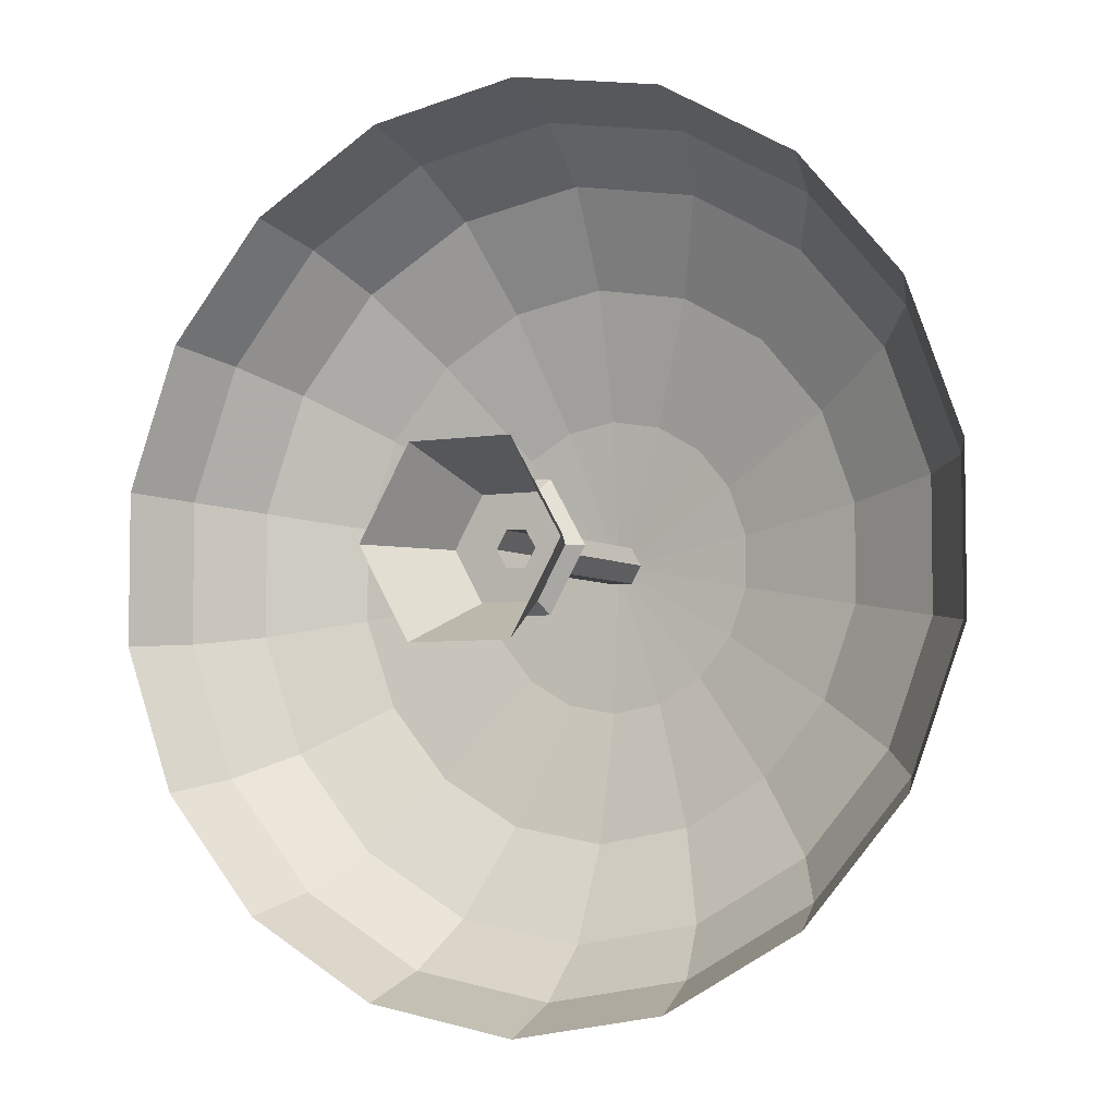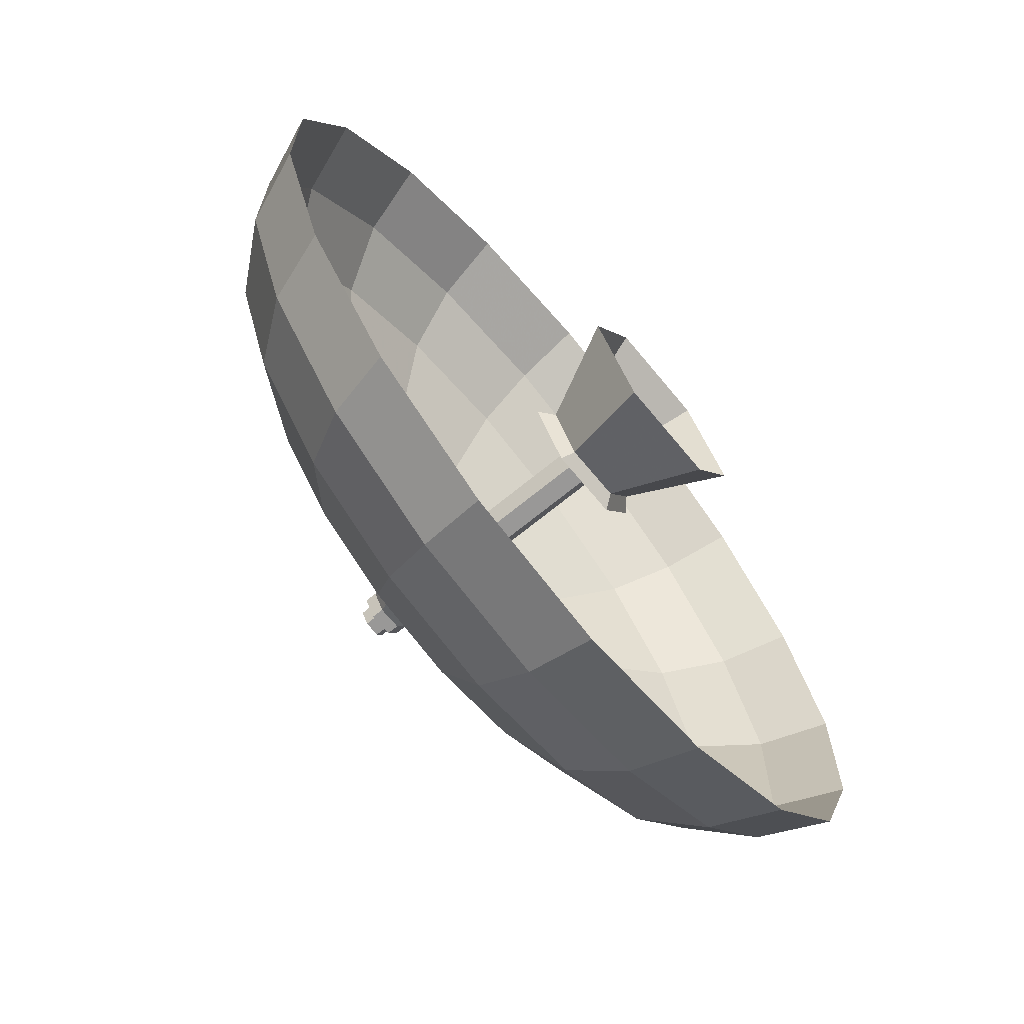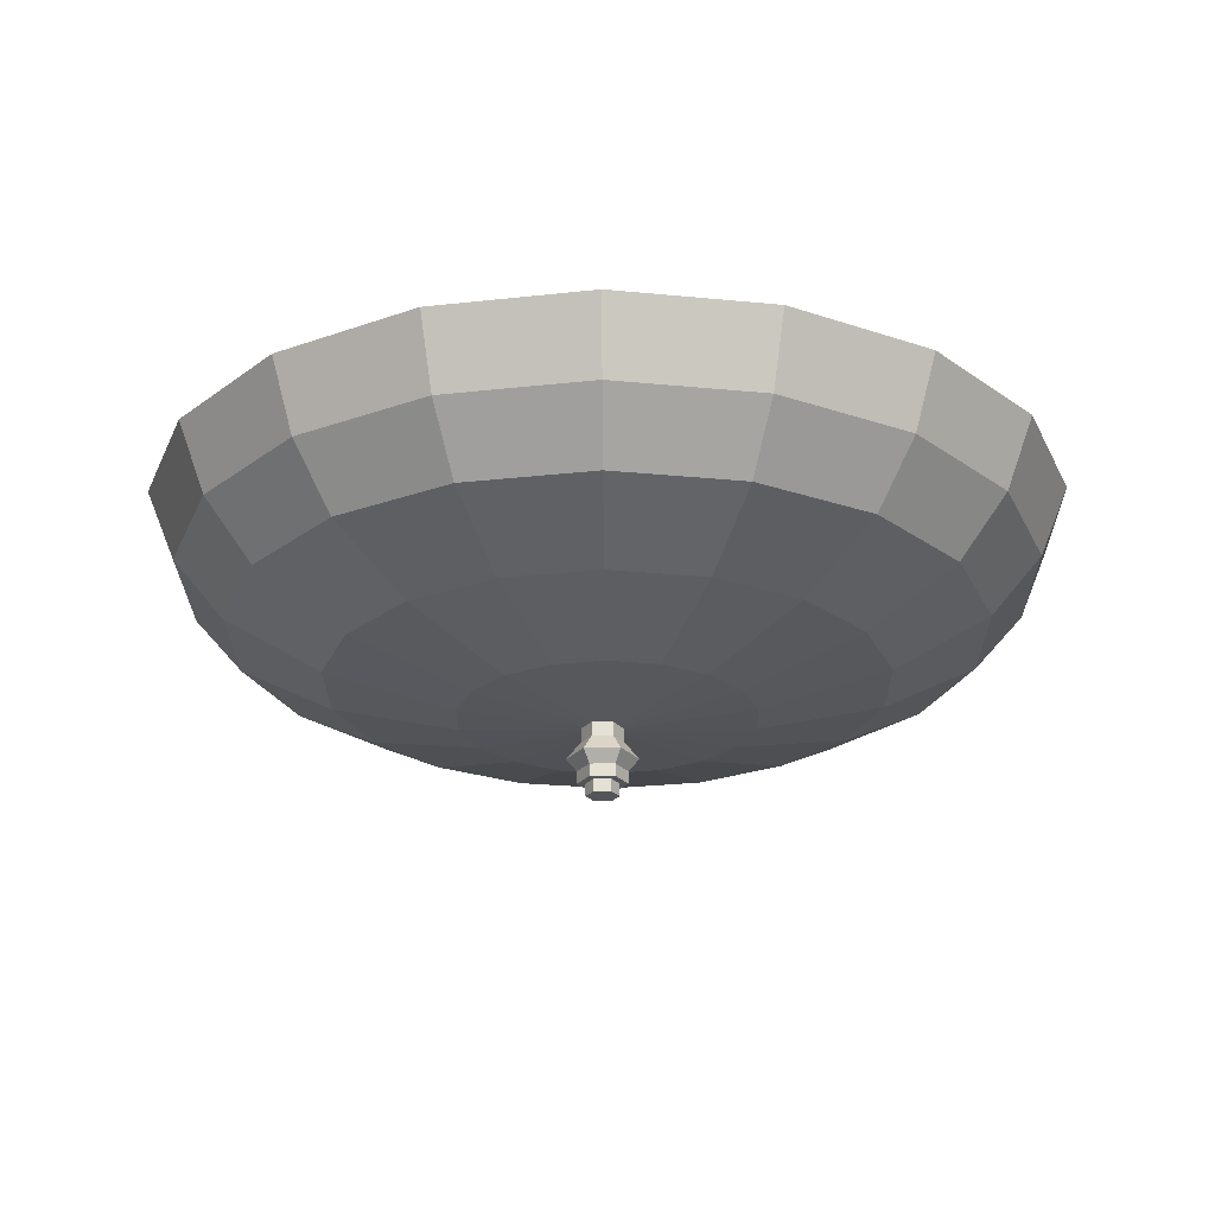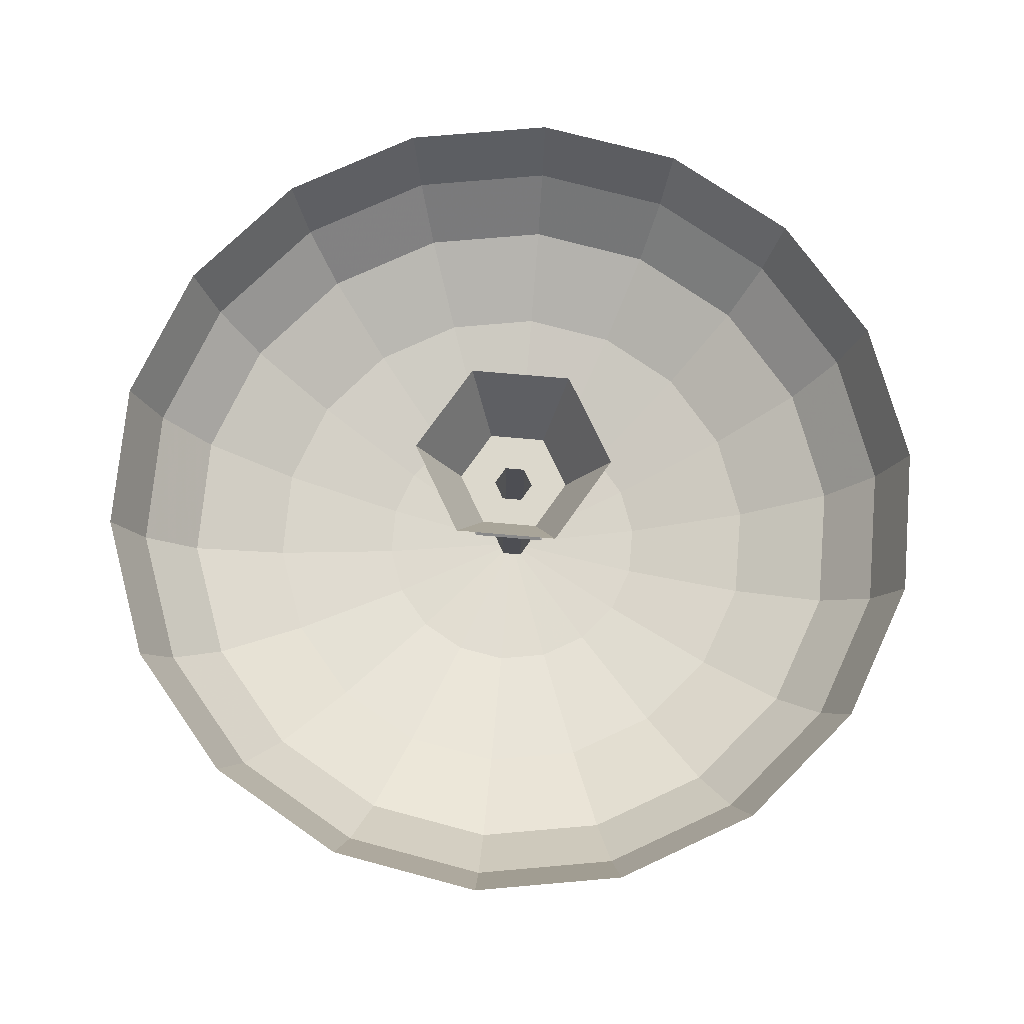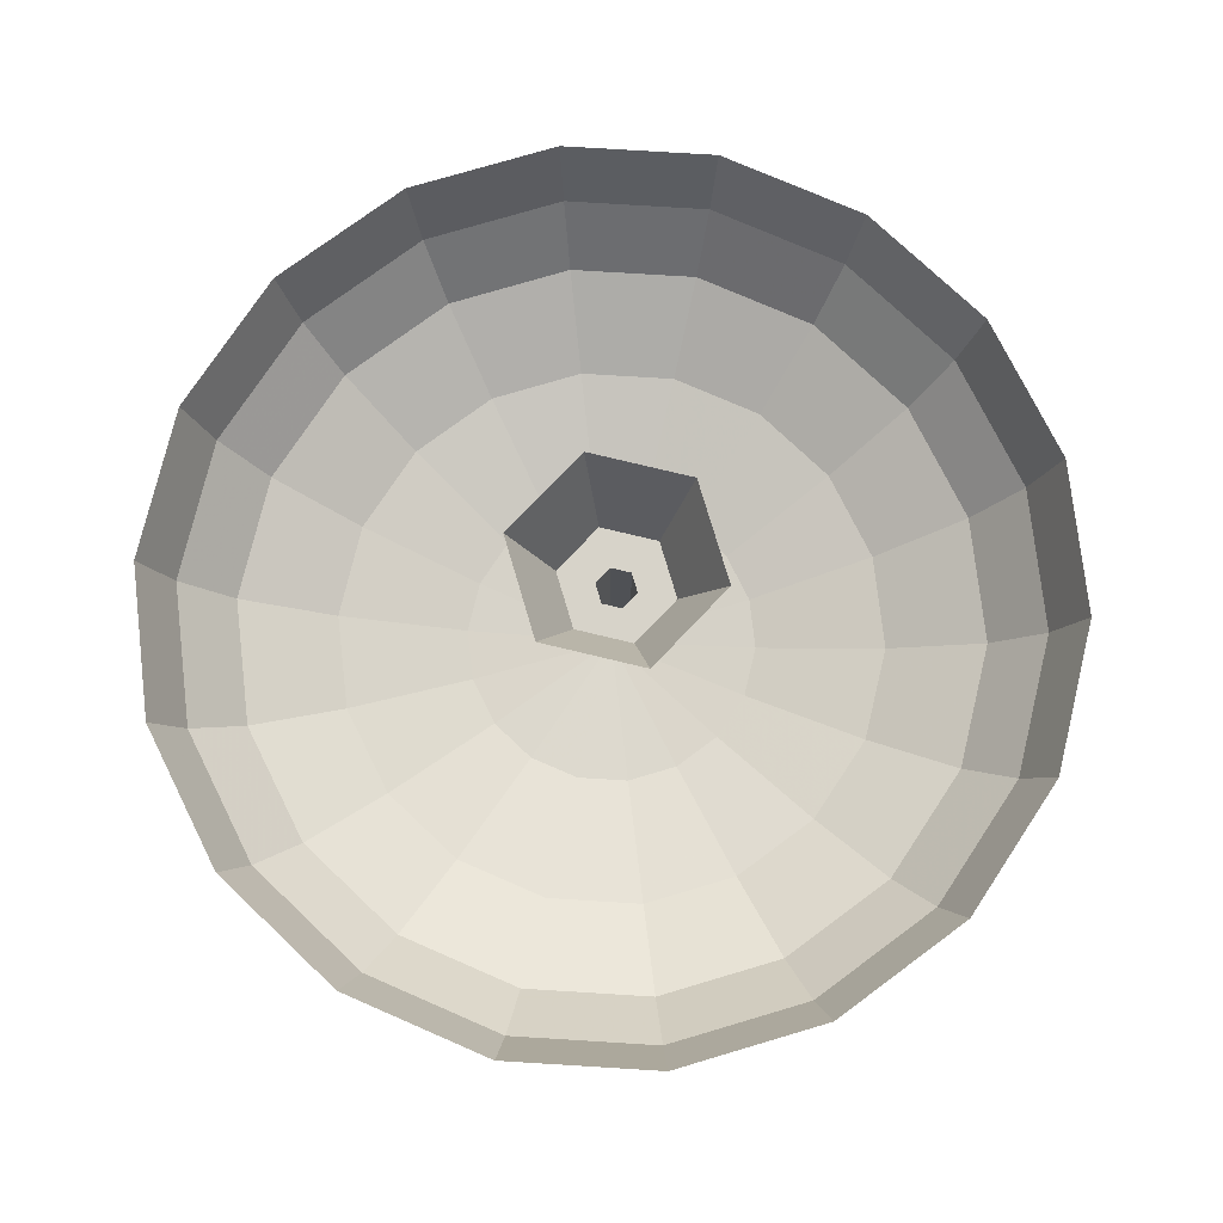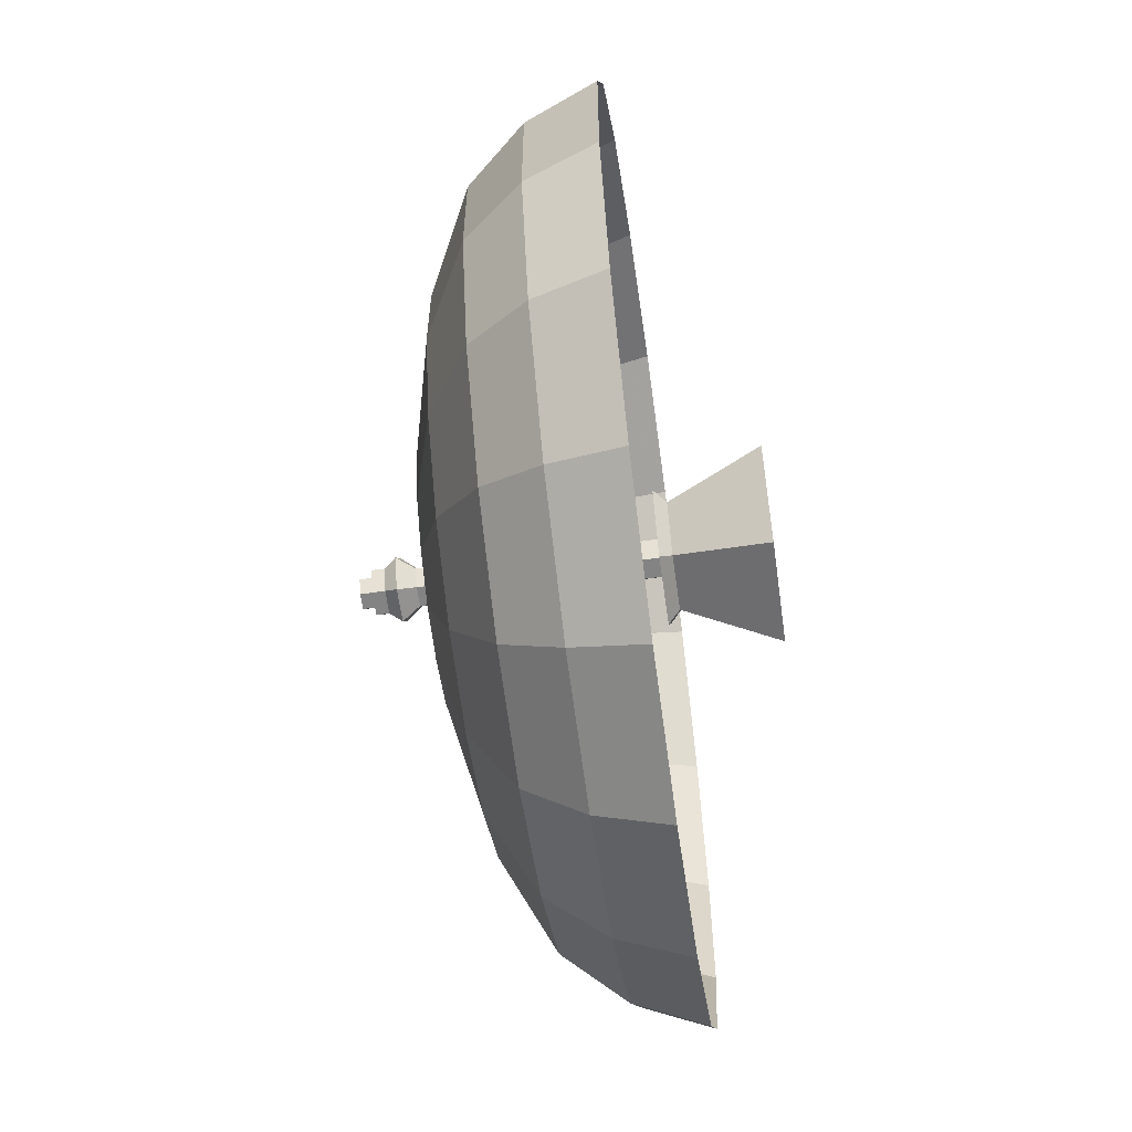
<metadata>
{"format":"obj","ext":"obj","renderer":"f3d","projection":"perspective","resolution":1024,"background":"white","views":[{"elev":-5.1,"azim":-151.7,"up":"+Z"},{"elev":-68.7,"azim":129.5,"up":"+Z"},{"elev":-24.1,"azim":0.6,"up":"+Y"},{"elev":72.7,"azim":125.0,"up":"+Y"},{"elev":76.2,"azim":-166.5,"up":"+Y"},{"elev":-61.0,"azim":97.9,"up":"+Z"}]}
</metadata>
<code>
v 8.933 1020 -8.366
v -48.26 1020 1.72
v -98.56 1020 30.76
v -135.9 1020 75.25
v -155.8 1020 129.8
v -155.8 1020 187.9
v -135.9 1020 242.5
v -98.56 1020 287
v -48.26 1020 316
v 8.933 1020 326.1
v 66.13 1020 316
v 116.4 1020 287
v 153.8 1020 242.5
v 173.6 1020 187.9
v 173.6 1020 129.8
v 153.8 1020 75.25
v 116.4 1020 30.76
v 66.13 1020 1.72
v 8.933 996.5 11.81
v -41.37 996.5 20.67
v -85.6 996.5 46.21
v -118.4 996.5 85.34
v -135.9 996.5 133.3
v -135.9 996.5 184.4
v -118.4 996.5 232.4
v -85.6 996.5 271.5
v -41.37 996.5 297.1
v 8.933 996.5 305.9
v 59.23 996.5 297.1
v 103.5 996.5 271.5
v 136.3 996.5 232.4
v 153.8 996.5 184.4
v 153.8 996.5 133.3
v 136.3 996.5 85.34
v 103.5 996.5 46.21
v 59.23 996.5 20.67
v 8.933 977.6 49.71
v -28.4 977.6 56.3
v -61.23 977.6 75.25
v -85.6 977.6 104.3
v -98.56 977.6 139.9
v -98.56 977.6 177.8
v -85.6 977.6 213.4
v -61.23 977.6 242.5
v -28.4 977.6 261.4
v 8.933 977.6 268
v 46.27 977.6 261.4
v 79.1 977.6 242.5
v 103.5 977.6 213.4
v 116.4 977.6 177.8
v 116.4 977.6 139.9
v 103.5 977.6 104.3
v 79.1 977.6 75.25
v 46.27 977.6 56.3
v 8.933 965.2 100.8
v -10.93 965.2 104.3
v -28.4 965.2 114.4
v -41.37 965.2 129.8
v -48.26 965.2 148.8
v -48.26 965.2 169
v -41.37 965.2 187.9
v -28.4 965.2 203.4
v -10.93 965.2 213.4
v 8.933 965.2 216.9
v 28.8 965.2 213.4
v 46.27 965.2 203.4
v 59.23 965.2 187.9
v 66.13 965.2 169
v 66.13 965.2 148.8
v 59.23 965.2 129.8
v 46.27 965.2 114.4
v 28.8 965.2 104.3
v 8.933 960.9 158.9
v 8.933 1048 -19.69
v -52.14 1048 -8.923
v -105.8 1048 22.08
v -145.7 1048 69.59
v -166.9 1048 127.9
v -166.9 1048 189.9
v -145.7 1048 248.1
v -105.8 1048 295.7
v -52.14 1048 326.7
v 8.933 1048 337.4
v 70 1048 326.7
v 123.7 1048 295.7
v 163.6 1048 248.2
v 184.8 1048 189.9
v 184.8 1048 127.9
v 163.6 1048 69.59
v 123.7 1048 22.08
v 70 1048 -8.923
v -34.68 1090 159.4
v -13.79 1090 123.2
v 28 1090 123.2
v 48.89 1090 159.4
v 28 1090 195.6
v -13.79 1090 195.6
v -16.07 1053 159.4
v -4.483 1053 139.3
v 18.69 1053 139.3
v 30.28 1053 159.4
v 18.69 1053 179.5
v -4.483 1053 179.5
v -21.77 1048 159.4
v -7.334 1048 134.4
v 21.54 1048 134.4
v 35.98 1048 159.4
v 21.54 1048 184.4
v -7.334 1048 184.4
v -1.042 1048 159.4
v 3.032 1048 152.4
v 11.18 1048 152.4
v 15.25 1048 159.4
v 11.18 1048 166.5
v 3.032 1048 166.5
v -1.042 955.9 159.4
v 3.032 955.9 152.4
v 11.18 955.9 152.4
v 15.25 955.9 159.4
v 11.18 955.9 166.5
v 3.032 955.9 166.5
v -6.827 949.1 159.4
v 0.139 949.1 147.3
v 14.07 949.1 147.3
v 21.04 949.1 159.4
v 14.07 949.1 171.5
v 0.139 949.1 171.5
v -2.658 944.1 159.4
v 2.224 944.1 151
v 11.99 944.1 151
v 16.87 944.1 159.4
v 11.99 944.1 167.9
v 2.224 944.1 167.9
v -2.658 939.2 159.4
v 2.224 939.2 151
v 11.99 939.2 151
v 16.87 939.2 159.4
v 11.99 939.2 167.9
v 2.224 939.2 167.9
v 0.623 939.2 159.4
v 3.864 939.2 153.8
v 10.35 939.2 153.8
v 13.59 939.2 159.4
v 10.35 939.2 165
v 3.864 939.2 165
v 0.623 934.2 159.4
v 3.864 934.2 153.8
v 10.35 934.2 153.8
v 13.59 934.2 159.4
v 10.35 934.2 165
v 3.864 934.2 165
g Sphere003
f 20 2 1 19
f 21 3 2 20
f 22 4 3 21
f 23 5 4 22
f 24 6 5 23
f 25 7 6 24
f 26 8 7 25
f 27 9 8 26
f 28 10 9 27
f 29 11 10 28
f 30 12 11 29
f 31 13 12 30
f 32 14 13 31
f 33 15 14 32
f 34 16 15 33
f 35 17 16 34
f 36 18 17 35
f 19 1 18 36
f 38 20 19 37
f 39 21 20 38
f 40 22 21 39
f 41 23 22 40
f 42 24 23 41
f 43 25 24 42
f 44 26 25 43
f 45 27 26 44
f 46 28 27 45
f 47 29 28 46
f 48 30 29 47
f 49 31 30 48
f 50 32 31 49
f 51 33 32 50
f 52 34 33 51
f 53 35 34 52
f 54 36 35 53
f 37 19 36 54
f 56 38 37 55
f 57 39 38 56
f 58 40 39 57
f 59 41 40 58
f 60 42 41 59
f 61 43 42 60
f 62 44 43 61
f 63 45 44 62
f 64 46 45 63
f 65 47 46 64
f 66 48 47 65
f 67 49 48 66
f 68 50 49 67
f 69 51 50 68
f 70 52 51 69
f 71 53 52 70
f 72 54 53 71
f 55 37 54 72
f 73 56 55
f 73 57 56
f 73 58 57
f 73 59 58
f 73 60 59
f 73 61 60
f 73 62 61
f 73 63 62
f 73 64 63
f 73 65 64
f 73 66 65
f 73 67 66
f 73 68 67
f 73 69 68
f 73 70 69
f 73 71 70
f 73 72 71
f 73 55 72
f 1 2 75 74
f 2 3 76 75
f 3 4 77 76
f 4 5 78 77
f 5 6 79 78
f 6 7 80 79
f 7 8 81 80
f 8 9 82 81
f 9 10 83 82
f 10 11 84 83
f 11 12 85 84
f 12 13 86 85
f 13 14 87 86
f 14 15 88 87
f 15 16 89 88
f 16 17 90 89
f 17 18 91 90
f 18 1 74 91
f 92 93 99 98
f 93 94 100 99
f 94 95 101 100
f 95 96 102 101
f 96 97 103 102
f 97 92 98 103
f 149 150 151 146
f 98 99 105 104
f 99 100 106 105
f 100 101 107 106
f 101 102 108 107
f 102 103 109 108
f 103 98 104 109
f 104 105 111 110
f 105 106 112 111
f 106 107 113 112
f 107 108 114 113
f 108 109 115 114
f 109 104 110 115
f 110 111 117 116
f 111 112 118 117
f 112 113 119 118
f 113 114 120 119
f 114 115 121 120
f 115 110 116 121
f 147 148 149 146
f 116 117 123 122
f 117 118 124 123
f 118 119 125 124
f 119 120 126 125
f 120 121 127 126
f 121 116 122 127
f 122 123 129 128
f 123 124 130 129
f 124 125 131 130
f 125 126 132 131
f 126 127 133 132
f 127 122 128 133
f 128 129 135 134
f 129 130 136 135
f 130 131 137 136
f 131 132 138 137
f 132 133 139 138
f 133 128 134 139
f 134 135 141 140
f 135 136 142 141
f 136 137 143 142
f 137 138 144 143
f 138 139 145 144
f 139 134 140 145
f 140 141 147 146
f 141 142 148 147
f 142 143 149 148
f 143 144 150 149
f 144 145 151 150
f 145 140 146 151

</code>
